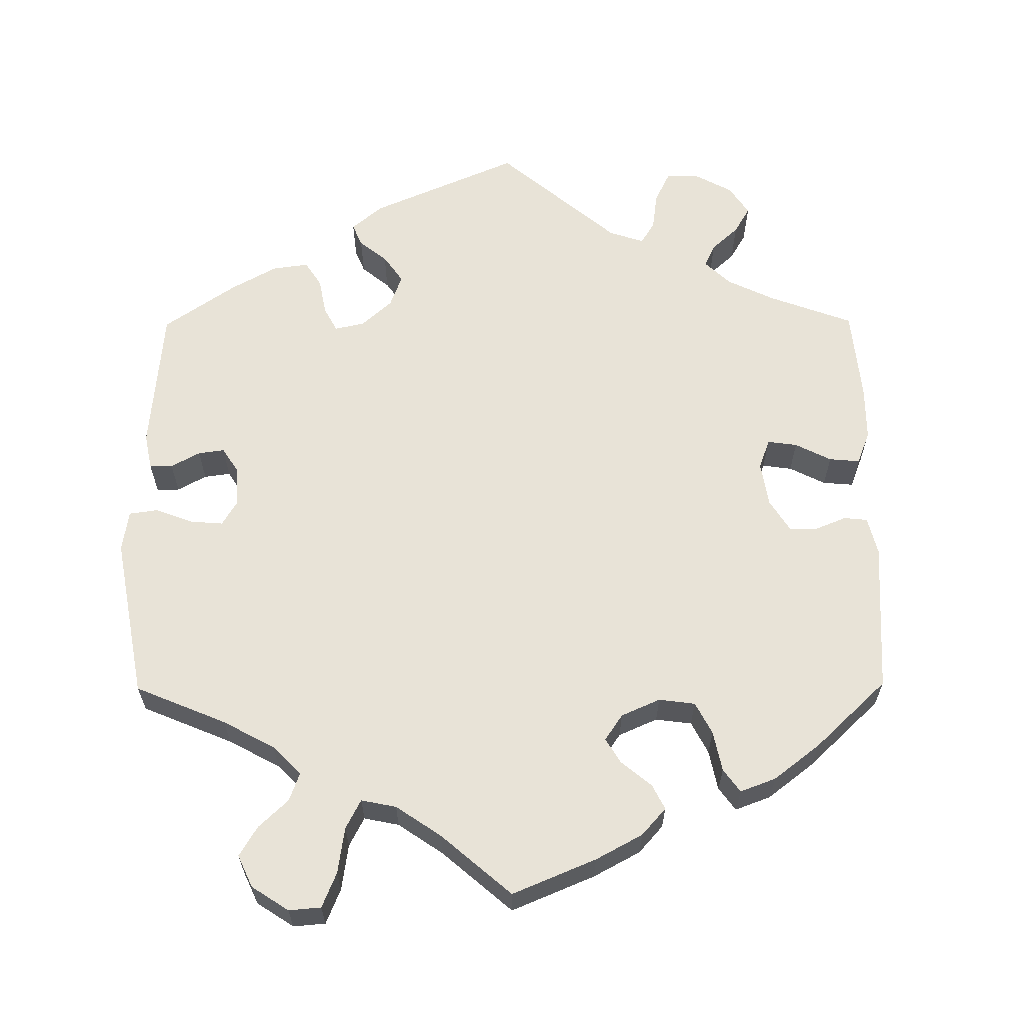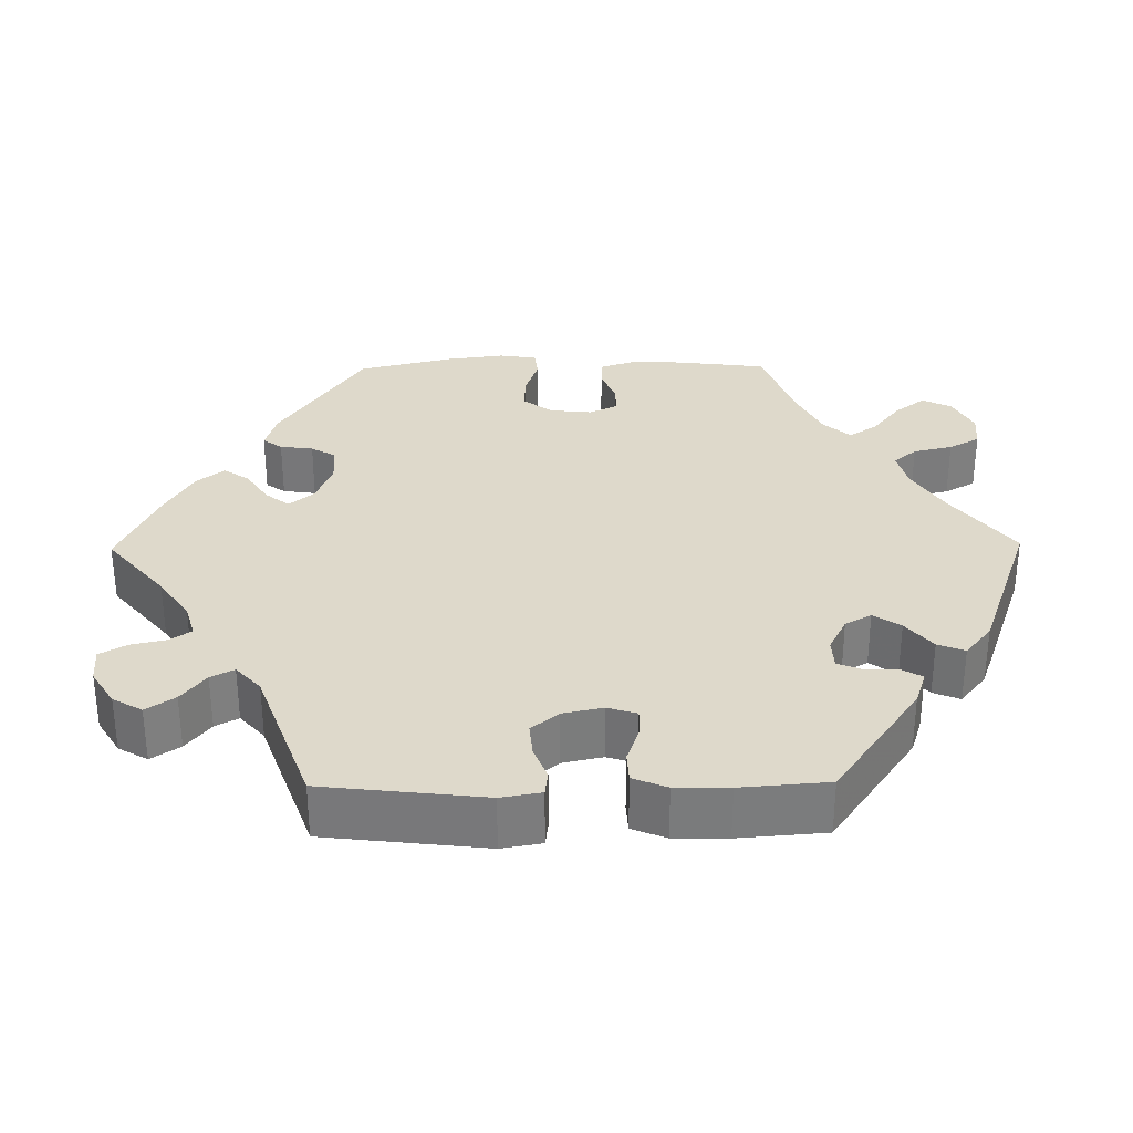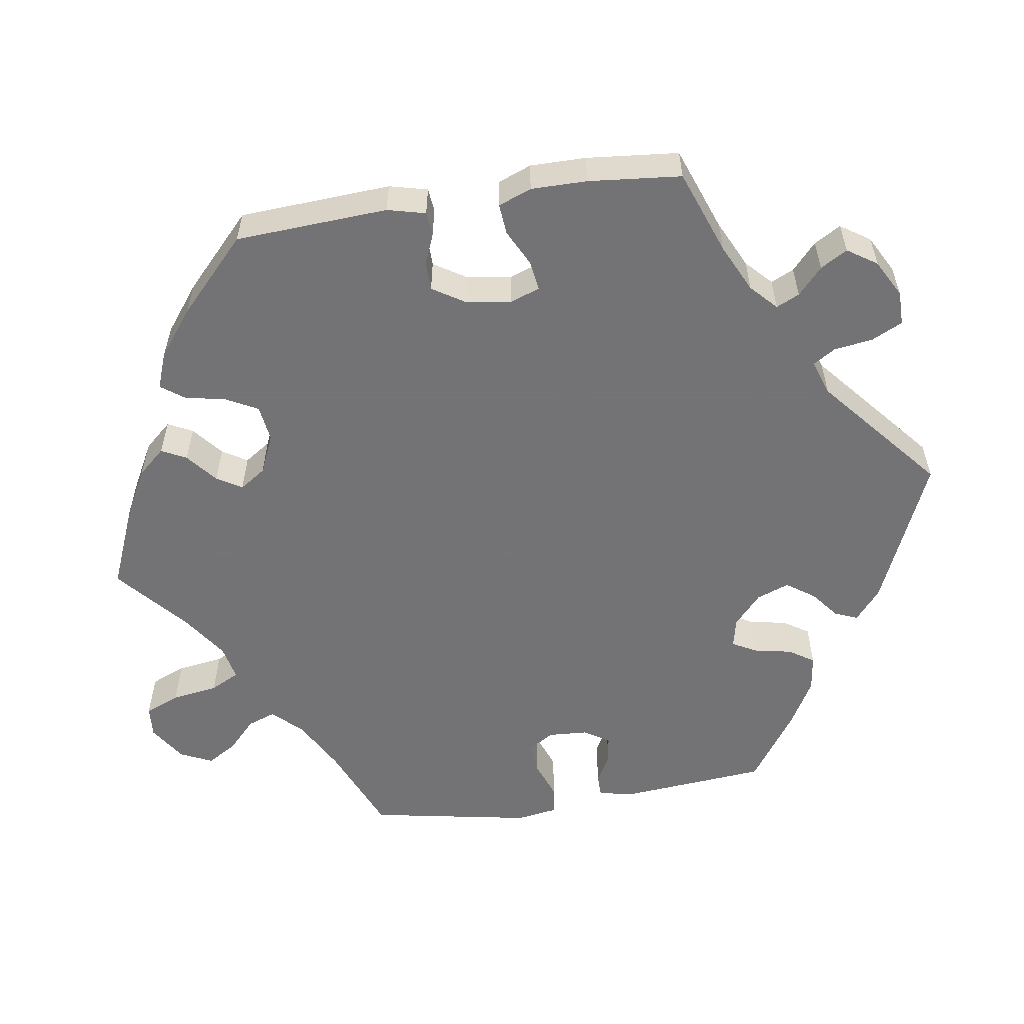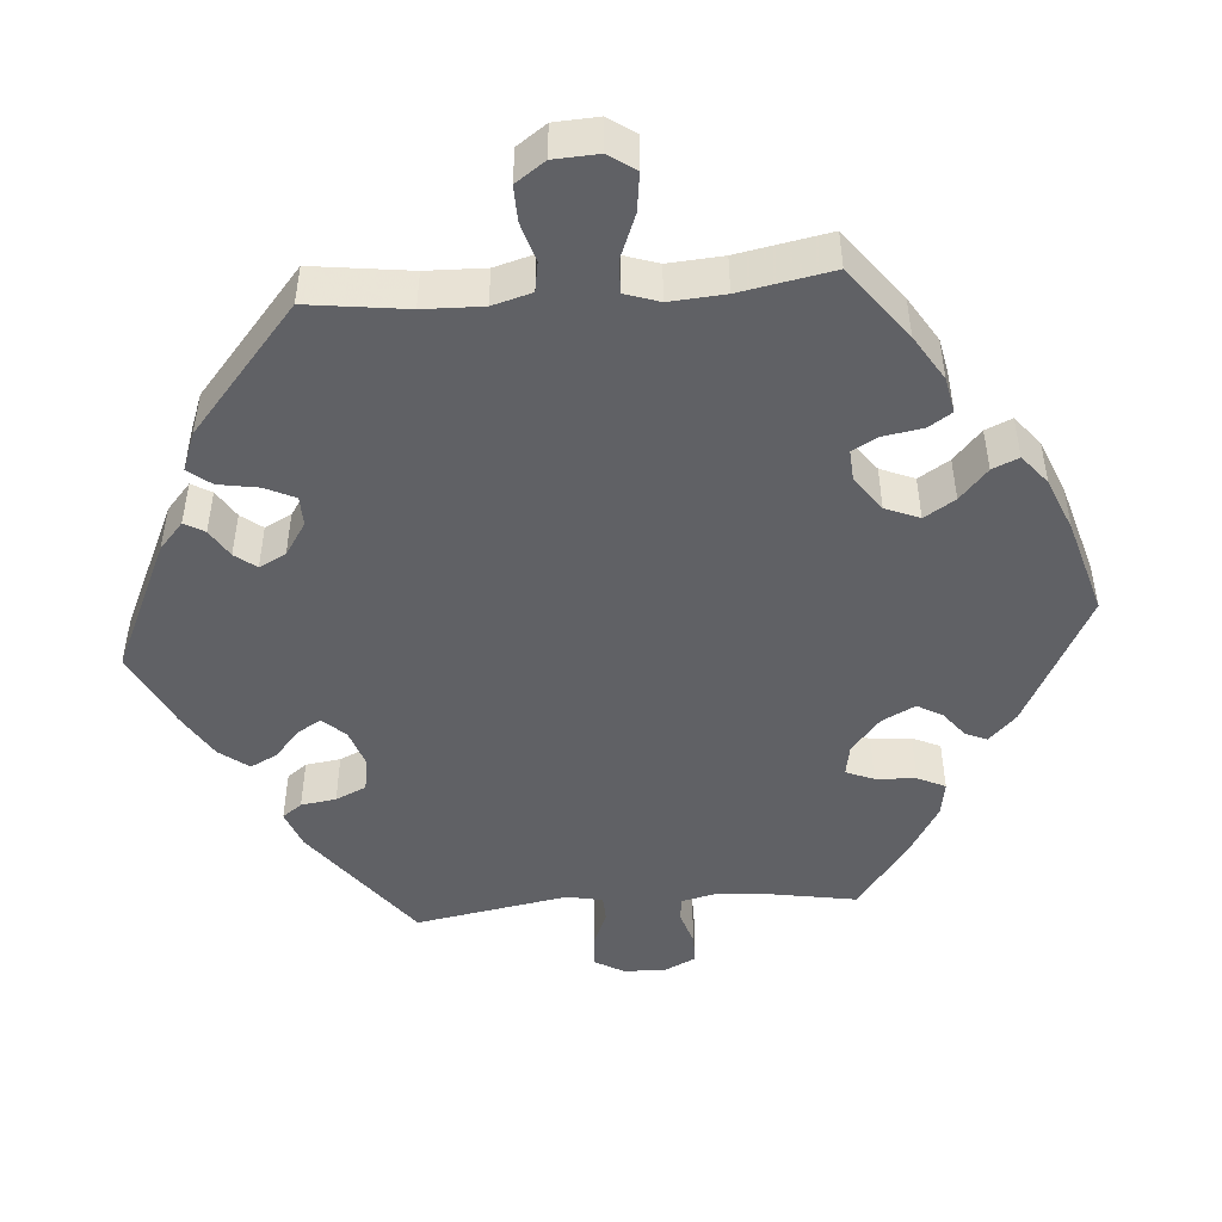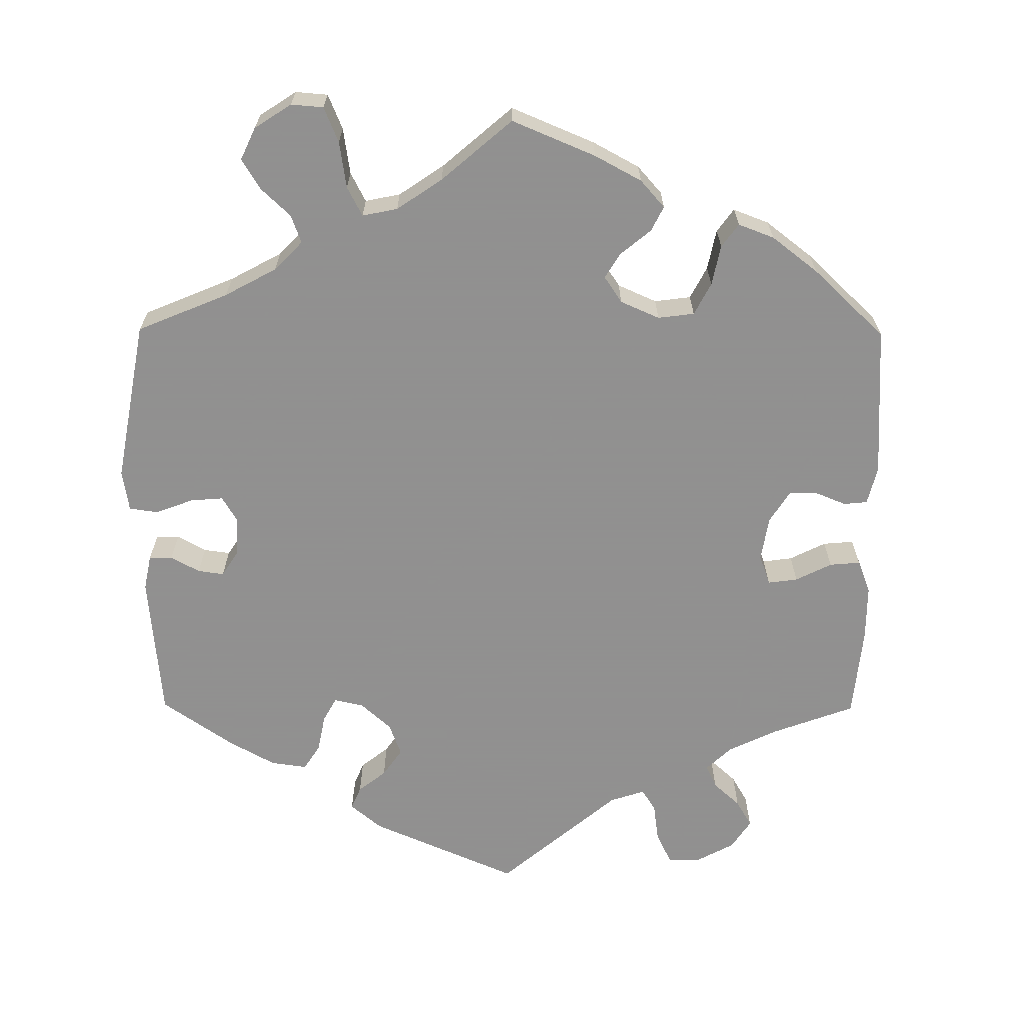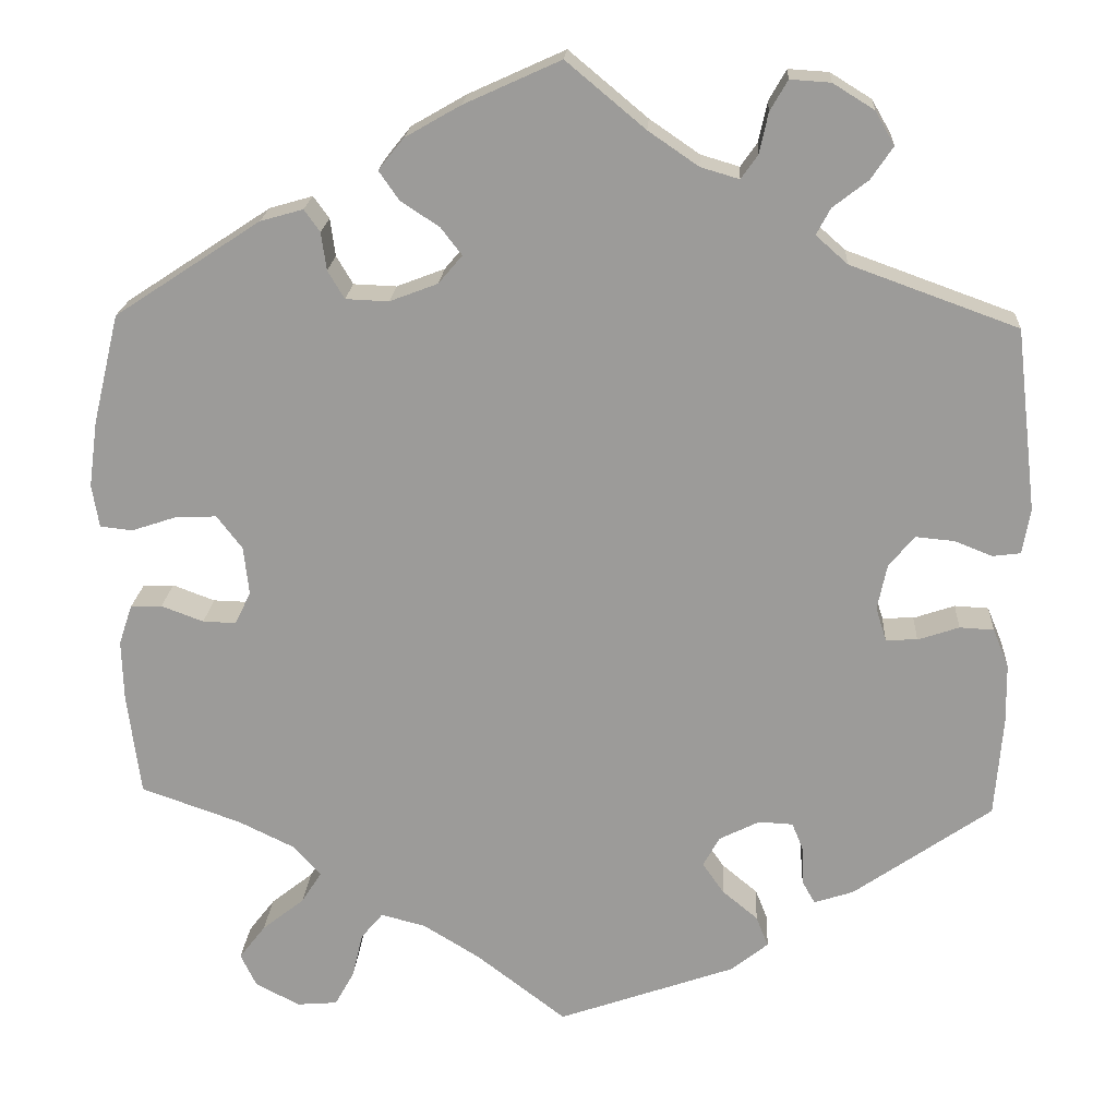
<metadata>
{"format":"obj","ext":"obj","renderer":"f3d","projection":"perspective","resolution":1024,"background":"white","views":[{"elev":62.3,"azim":-120.4,"up":"+Y"},{"elev":31.7,"azim":89.3,"up":"+Y"},{"elev":-56.0,"azim":-21.2,"up":"+Y"},{"elev":-47.3,"azim":-145.5,"up":"+Y"},{"elev":-65.8,"azim":-120.4,"up":"+Y"},{"elev":19.6,"azim":3.5,"up":"+Z"}]}
</metadata>
<code>
v -0.102 0.07 -0.5
v -0.167 0.07 -0.46
v -0.218 0.07 -0.447
v -0.243 0.07 -0.477
v -0.255 0.07 -0.528
v -0.277 0.07 -0.568
v -0.323 0.07 -0.572
v -0.374 0.07 -0.546
v -0.392 0.07 -0.508
v -0.362 0.07 -0.469
v -0.314 0.07 -0.431
v -0.291 0.07 -0.395
v -0.322 0.07 -0.36
v -0.386 0.07 -0.329
v -0.5 0.07 -0.289
v -0.515 0.07 -0.172
v -0.517 0.07 -0.103
v -0.502 0.07 -0.058
v -0.466 0.07 -0.056
v -0.418 0.07 -0.074
v -0.38 0.07 -0.075
v -0.362 0.07 -0.038
v -0.368 0.07 0.017
v -0.397 0.07 0.055
v -0.444 0.07 0.053
v -0.495 0.07 0.036
v -0.532 0.07 0.04
v -0.54 0.07 0.089
v -0.53 0.07 0.164
v -0.5 0.07 0.289
v -0.334 0.07 0.398
v -0.285 0.07 0.412
v -0.267 0.07 0.387
v -0.261 0.07 0.344
v -0.242 0.07 0.312
v -0.193 0.07 0.31
v -0.138 0.07 0.331
v -0.111 0.07 0.363
v -0.135 0.07 0.394
v -0.179 0.07 0.423
v -0.202 0.07 0.456
v -0.173 0.07 0.492
v -0.11 0.07 0.528
v 0 0.07 0.578
v 0.09 0.07 0.503
v 0.147 0.07 0.464
v 0.191 0.07 0.451
v 0.21 0.07 0.478
v 0.22 0.07 0.524
v 0.24 0.07 0.559
v 0.286 0.07 0.556
v 0.333 0.07 0.527
v 0.355 0.07 0.489
v 0.33 0.07 0.452
v 0.29 0.07 0.421
v 0.274 0.07 0.391
v 0.31 0.07 0.359
v 0.501 0.07 0.29
v 0.525 0.07 0.082
v 0.516 0.07 0.03
v 0.484 0.07 0.026
v 0.441 0.07 0.043
v 0.397 0.07 0.047
v 0.368 0.07 0.012
v 0.357 0.07 -0.04
v 0.369 0.07 -0.078
v 0.405 0.07 -0.077
v 0.452 0.07 -0.061
v 0.491 0.07 -0.063
v 0.509 0.07 -0.107
v 0.51 0.07 -0.176
v 0.501 0.07 -0.289
v 0.344 0.07 -0.399
v 0.299 0.07 -0.414
v 0.284 0.07 -0.388
v 0.283 0.07 -0.345
v 0.27 0.07 -0.313
v 0.231 0.07 -0.311
v 0.185 0.07 -0.334
v 0.166 0.07 -0.368
v 0.19 0.07 -0.403
v 0.231 0.07 -0.437
v 0.245 0.07 -0.472
v 0.203 0.07 -0.506
v 0 0.07 -0.578
v -0.102 0 -0.5
v -0.167 0 -0.46
v -0.218 0 -0.447
v -0.243 0 -0.477
v -0.255 0 -0.528
v -0.277 0 -0.568
v -0.323 0 -0.572
v -0.374 0 -0.546
v -0.392 0 -0.508
v -0.362 0 -0.469
v -0.314 0 -0.431
v -0.291 0 -0.395
v -0.322 0 -0.36
v -0.386 0 -0.329
v -0.5 0 -0.289
v -0.515 0 -0.172
v -0.517 0 -0.103
v -0.502 0 -0.058
v -0.466 0 -0.056
v -0.418 0 -0.074
v -0.38 0 -0.075
v -0.362 0 -0.038
v -0.368 0 0.017
v -0.397 0 0.055
v -0.444 0 0.053
v -0.495 0 0.036
v -0.532 0 0.04
v -0.54 0 0.089
v -0.53 0 0.164
v -0.5 0 0.289
v -0.334 0 0.398
v -0.285 0 0.412
v -0.267 0 0.387
v -0.261 0 0.344
v -0.242 0 0.312
v -0.193 0 0.31
v -0.138 0 0.331
v -0.111 0 0.363
v -0.135 0 0.394
v -0.179 0 0.423
v -0.202 0 0.456
v -0.173 0 0.492
v -0.11 0 0.528
v 0 0 0.578
v 0.09 0 0.503
v 0.147 0 0.464
v 0.191 0 0.451
v 0.21 0 0.478
v 0.22 0 0.524
v 0.24 0 0.559
v 0.286 0 0.556
v 0.333 0 0.527
v 0.355 0 0.489
v 0.33 0 0.452
v 0.29 0 0.421
v 0.274 0 0.391
v 0.31 0 0.359
v 0.501 0 0.29
v 0.525 0 0.082
v 0.516 0 0.03
v 0.484 0 0.026
v 0.441 0 0.043
v 0.397 0 0.047
v 0.368 0 0.012
v 0.357 0 -0.04
v 0.369 0 -0.078
v 0.405 0 -0.077
v 0.452 0 -0.061
v 0.491 0 -0.063
v 0.509 0 -0.107
v 0.51 0 -0.176
v 0.501 0 -0.289
v 0.344 0 -0.399
v 0.299 0 -0.414
v 0.284 0 -0.388
v 0.283 0 -0.345
v 0.27 0 -0.313
v 0.231 0 -0.311
v 0.185 0 -0.334
v 0.166 0 -0.368
v 0.19 0 -0.403
v 0.231 0 -0.437
v 0.245 0 -0.472
v 0.203 0 -0.506
v 0 0 -0.578
f 84 85 1
f 81 82 83 84
f 80 81 84 1
f 79 80 1 2
f 78 79 2 3
f 73 74 75 76
f 73 76 77
f 72 73 77
f 71 72 77 78
f 67 68 69 70
f 66 67 70 71
f 59 60 61 62
f 57 58 59 62
f 56 57 62 63
f 52 53 54 55
f 52 55 56
f 51 52 56
f 48 49 50 51
f 47 48 51 56
f 46 47 56 63
f 42 43 44 45
f 39 40 41 42
f 38 39 42 45
f 37 38 45 46
f 31 32 33 34
f 31 34 35
f 30 31 35
f 29 30 35 36
f 25 26 27 28
f 24 25 28 29
f 17 18 19 20
f 17 20 21
f 14 15 16 17
f 13 14 17 21
f 12 13 21 22
f 8 9 10 11
f 8 11 12
f 7 8 12
f 4 5 6 7
f 3 4 7 12
f 66 71 78 3
f 37 46 63 64
f 37 64 65
f 24 29 36 37
f 23 24 37 65
f 22 23 65 66
f 3 12 22 66
f 86 170 169
f 169 168 167 166
f 86 169 166 165
f 87 86 165 164
f 88 87 164 163
f 161 160 159 158
f 162 161 158
f 162 158 157
f 163 162 157 156
f 155 154 153 152
f 156 155 152 151
f 147 146 145 144
f 147 144 143 142
f 148 147 142 141
f 140 139 138 137
f 141 140 137
f 141 137 136
f 136 135 134 133
f 141 136 133 132
f 148 141 132 131
f 130 129 128 127
f 127 126 125 124
f 130 127 124 123
f 131 130 123 122
f 119 118 117 116
f 120 119 116
f 120 116 115
f 121 120 115 114
f 113 112 111 110
f 114 113 110 109
f 105 104 103 102
f 106 105 102
f 102 101 100 99
f 106 102 99 98
f 107 106 98 97
f 96 95 94 93
f 97 96 93
f 97 93 92
f 92 91 90 89
f 97 92 89 88
f 88 163 156 151
f 149 148 131 122
f 150 149 122
f 122 121 114 109
f 150 122 109 108
f 151 150 108 107
f 151 107 97 88
f 1 86 87 2
f 2 87 88 3
f 3 88 89 4
f 4 89 90 5
f 5 90 91 6
f 6 91 92 7
f 7 92 93 8
f 8 93 94 9
f 9 94 95 10
f 10 95 96 11
f 11 96 97 12
f 12 97 98 13
f 13 98 99 14
f 14 99 100 15
f 15 100 101 16
f 16 101 102 17
f 17 102 103 18
f 18 103 104 19
f 19 104 105 20
f 20 105 106 21
f 21 106 107 22
f 22 107 108 23
f 23 108 109 24
f 24 109 110 25
f 25 110 111 26
f 26 111 112 27
f 27 112 113 28
f 28 113 114 29
f 29 114 115 30
f 30 115 116 31
f 31 116 117 32
f 32 117 118 33
f 33 118 119 34
f 34 119 120 35
f 35 120 121 36
f 36 121 122 37
f 37 122 123 38
f 38 123 124 39
f 39 124 125 40
f 40 125 126 41
f 41 126 127 42
f 42 127 128 43
f 43 128 129 44
f 44 129 130 45
f 45 130 131 46
f 46 131 132 47
f 47 132 133 48
f 48 133 134 49
f 49 134 135 50
f 50 135 136 51
f 51 136 137 52
f 52 137 138 53
f 53 138 139 54
f 54 139 140 55
f 55 140 141 56
f 56 141 142 57
f 57 142 143 58
f 58 143 144 59
f 59 144 145 60
f 60 145 146 61
f 61 146 147 62
f 62 147 148 63
f 63 148 149 64
f 64 149 150 65
f 65 150 151 66
f 66 151 152 67
f 67 152 153 68
f 68 153 154 69
f 69 154 155 70
f 70 155 156 71
f 71 156 157 72
f 72 157 158 73
f 73 158 159 74
f 74 159 160 75
f 75 160 161 76
f 76 161 162 77
f 77 162 163 78
f 78 163 164 79
f 79 164 165 80
f 80 165 166 81
f 81 166 167 82
f 82 167 168 83
f 83 168 169 84
f 84 169 170 85
f 85 170 86 1

</code>
